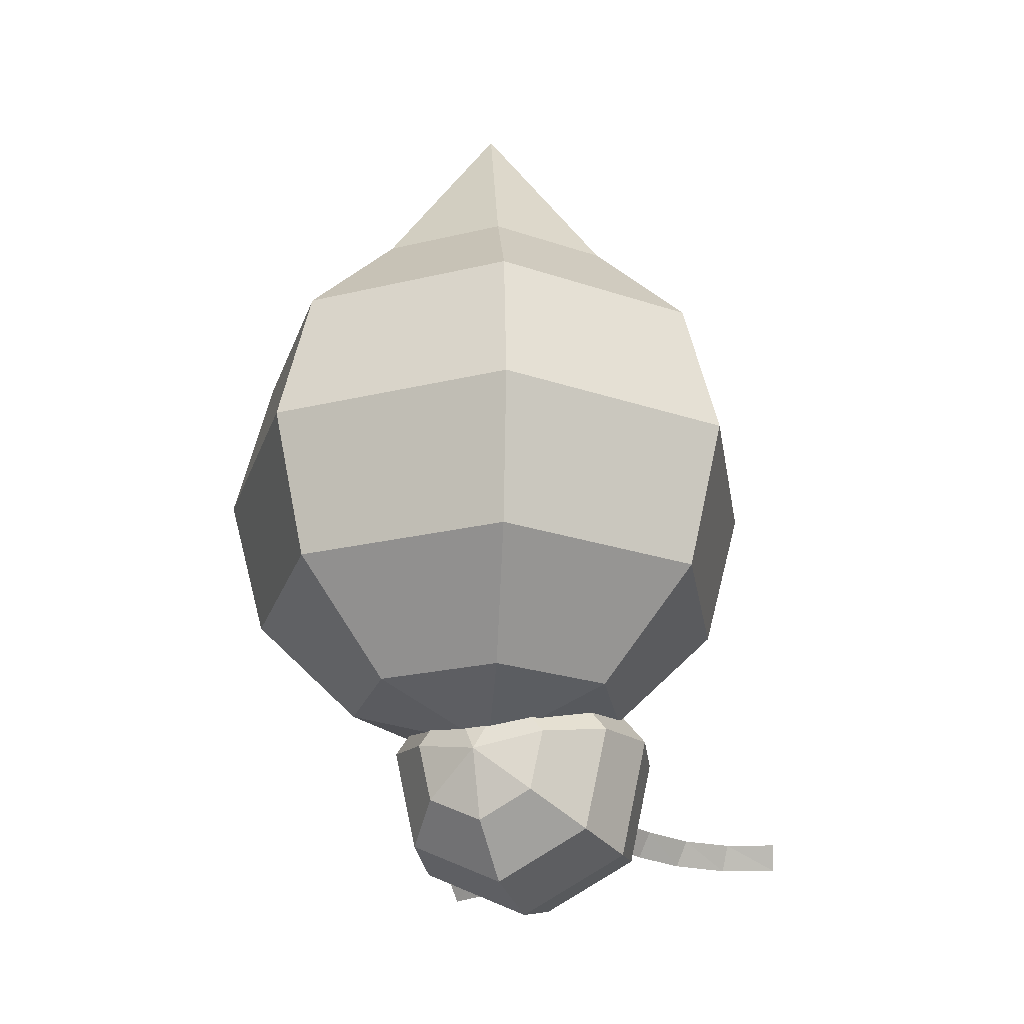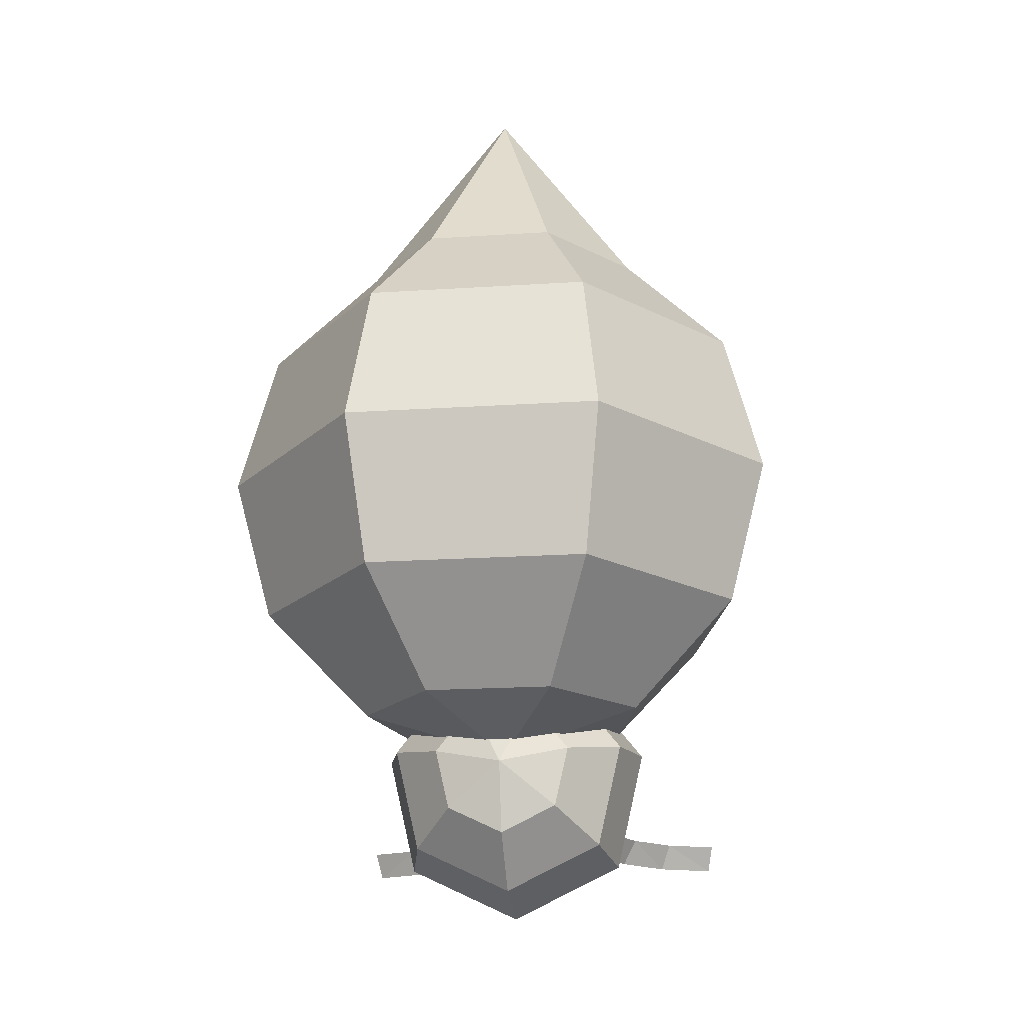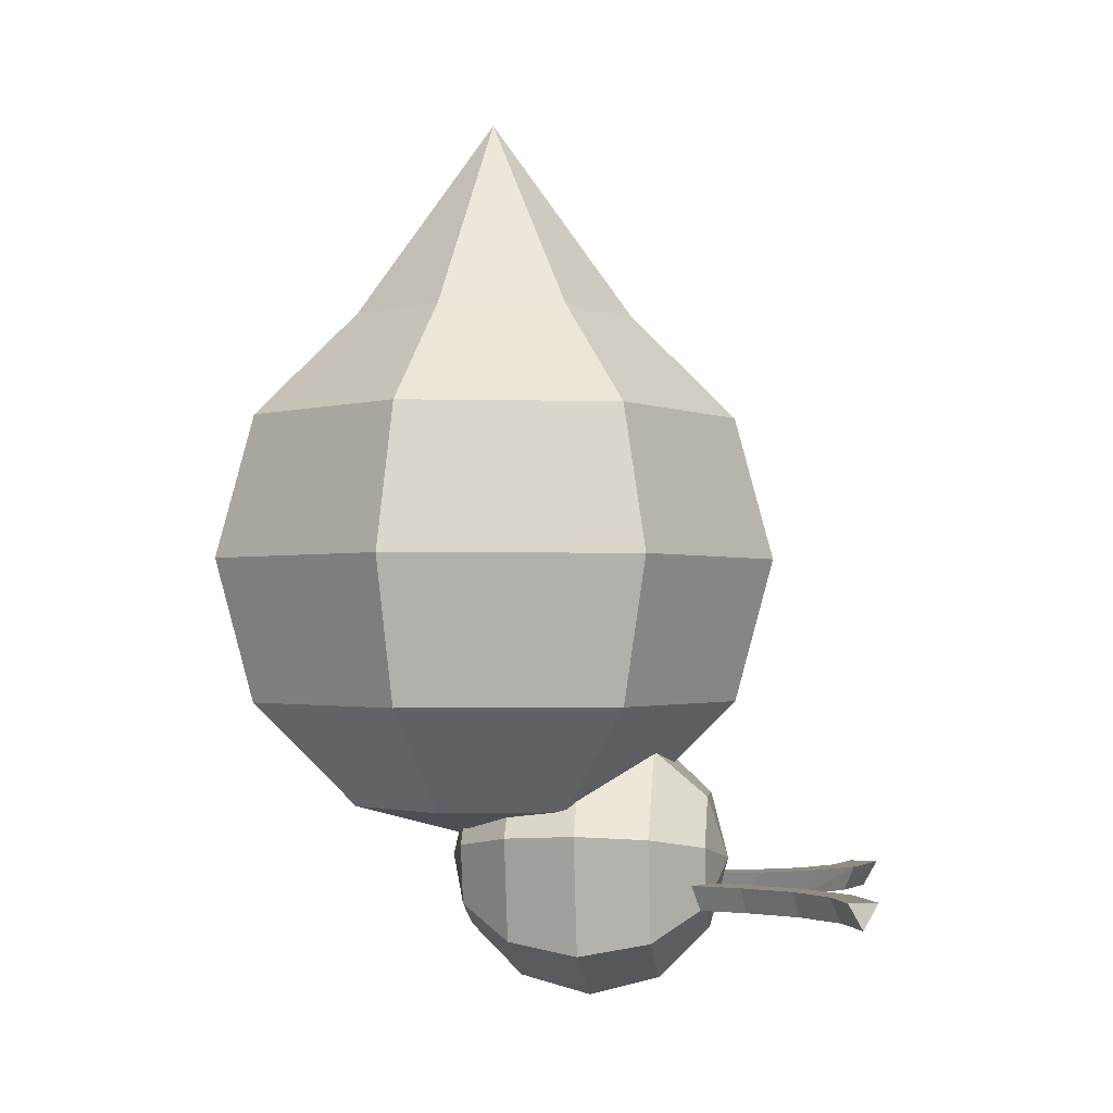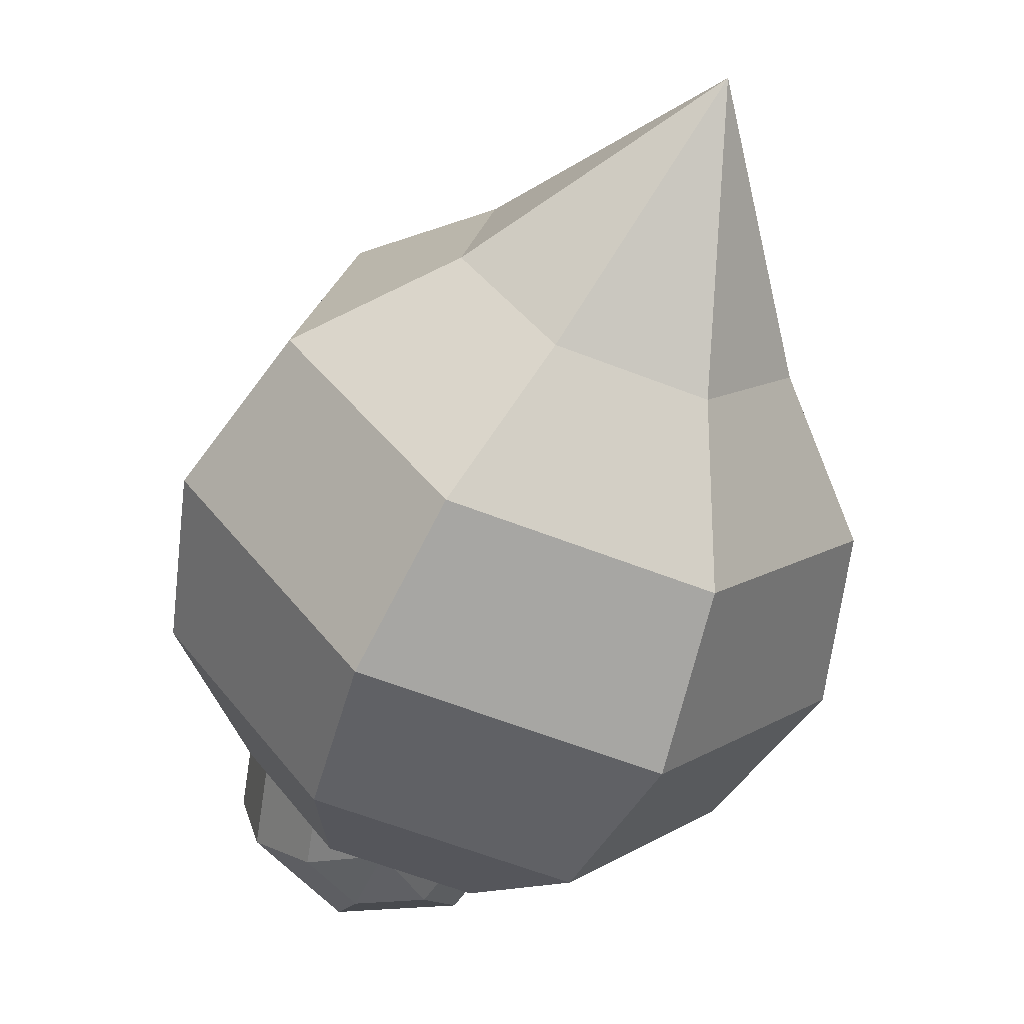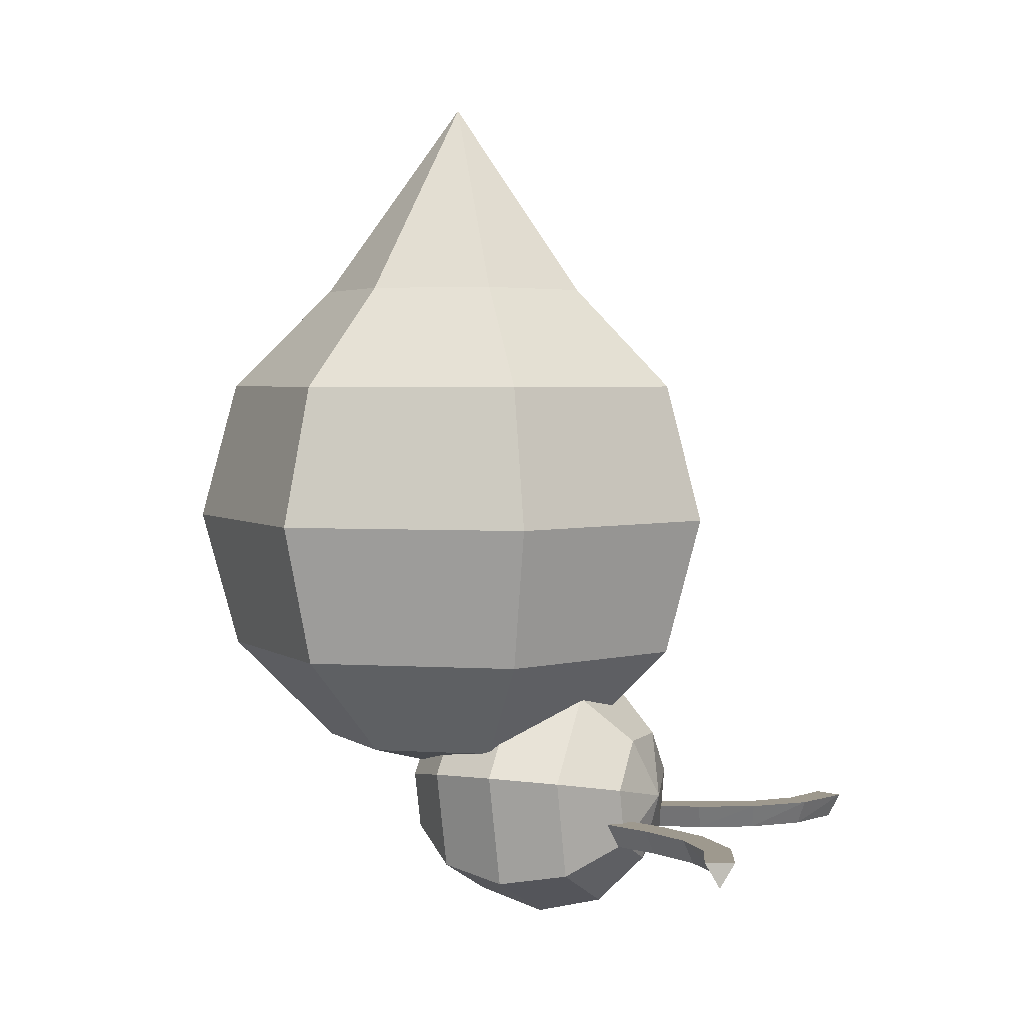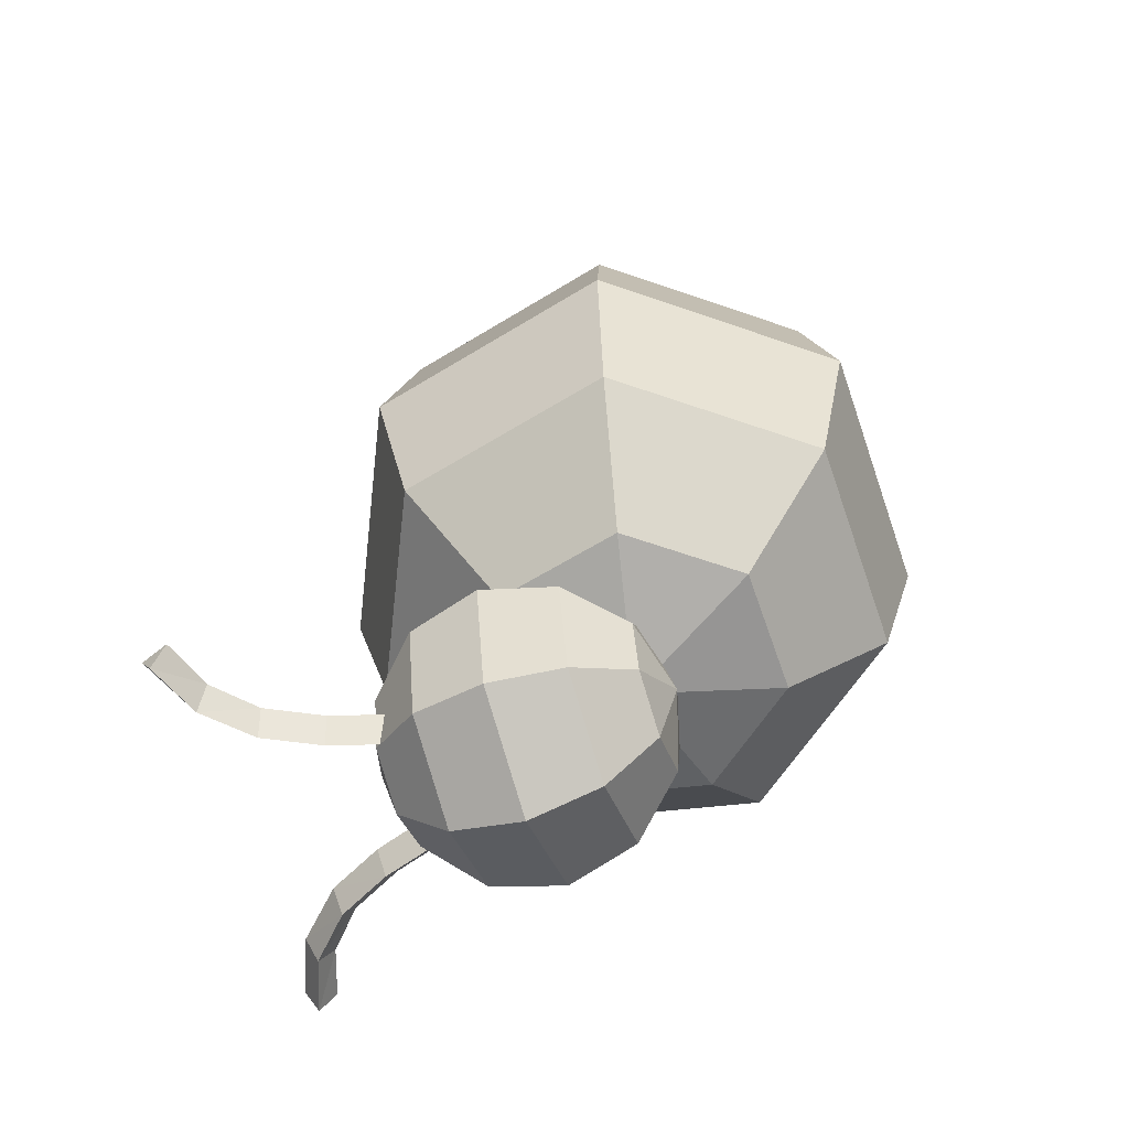
<metadata>
{"format":"obj","ext":"obj","renderer":"f3d","projection":"perspective","resolution":1024,"background":"white","views":[{"elev":-23.9,"azim":21.9,"up":"+Z"},{"elev":-19.2,"azim":7.1,"up":"+Z"},{"elev":-1.7,"azim":97.5,"up":"+Z"},{"elev":-61.2,"azim":-21.7,"up":"+Y"},{"elev":3.5,"azim":114.0,"up":"+Z"},{"elev":-62.3,"azim":-70.9,"up":"+Z"}]}
</metadata>
<code>
o Sphere.001
v 0 1.674 -1.295
v 0 1.495 -1.474
v 0 1.25 -1.54
v 0 1.005 -1.474
v 0 0.8256 -1.295
v 0 0.76 -1.05
v -0 1.74 -1.05
v 0.1915 1.674 -1.203
v 0.3318 1.495 -1.315
v 0.3831 1.25 -1.356
v 0.3318 1.005 -1.315
v 0.1915 0.8256 -1.203
v 0.2389 1.674 -0.9955
v 0.4137 1.495 -0.9556
v 0.4777 1.25 -0.941
v 0.4137 1.005 -0.9556
v 0.2389 0.8256 -0.9955
v 0.1063 1.674 -0.8293
v 0.1841 1.495 -0.6677
v 0.2126 1.25 -0.6085
v 0.1841 1.005 -0.6677
v 0.1063 0.8256 -0.8293
v -0.1063 1.674 -0.8293
v -0.1841 1.495 -0.6677
v -0.2126 1.25 -0.6085
v -0.1841 1.005 -0.6677
v -0.1063 0.8256 -0.8293
v -0.2389 1.674 -0.9955
v -0.4137 1.495 -0.9556
v -0.4777 1.25 -0.941
v -0.4137 1.005 -0.9556
v -0.2389 0.8256 -0.9955
v -0.1915 1.674 -1.203
v -0.3318 1.495 -1.315
v -0.3831 1.25 -1.356
v -0.3318 1.005 -1.315
v -0.1915 0.8256 -1.203
v 0 1.4 0.866
v 0 1.766 0.5
v 0 1.9 0
v 0 1.766 -0.5
v 0 1.4 -0.866
v 0 0.9 -1
v -0 0.9 1.566
v 0.3909 1.212 0.866
v 0.6771 1.44 0.5
v 0.7818 1.523 0
v 0.6771 1.44 -0.5
v 0.3909 1.212 -0.866
v 0.4875 0.7887 0.866
v 0.8443 0.7073 0.5
v 0.9749 0.6775 0
v 0.8443 0.7073 -0.5
v 0.4875 0.7887 -0.866
v 0.2169 0.4495 0.866
v 0.3758 0.1197 0.5
v 0.4339 -0.000969 -0
v 0.3758 0.1197 -0.5
v 0.2169 0.4495 -0.866
v -0.2169 0.4495 0.866
v -0.3758 0.1197 0.5
v -0.4339 -0.000969 -0
v -0.3758 0.1197 -0.5
v -0.2169 0.4495 -0.866
v -0.4875 0.7887 0.866
v -0.8443 0.7073 0.5
v -0.9749 0.6775 0
v -0.8443 0.7073 -0.5
v -0.4875 0.7887 -0.866
v -0.3909 1.212 0.866
v -0.6771 1.44 0.5
v -0.7818 1.523 0
v -0.6771 1.44 -0.5
v -0.3909 1.212 -0.866
v 0.1947 1.62 -1.213
v 0.6827 2.212 -1.213
v 0.2442 1.604 -1.123
v 0.701 2.163 -1.123
v 0.1452 1.636 -1.123
v 0.6645 2.26 -1.123
v 0.2571 1.815 -1.213
v 0.3502 1.999 -1.213
v 0.495 2.14 -1.213
v 0.5306 2.102 -1.123
v 0.3983 1.979 -1.123
v 0.3065 1.799 -1.123
v 0.4593 2.178 -1.123
v 0.3021 2.019 -1.123
v 0.2076 1.831 -1.123
v -0.1947 1.62 -1.213
v -0.6827 2.212 -1.213
v -0.2442 1.604 -1.123
v -0.701 2.163 -1.123
v -0.1452 1.636 -1.123
v -0.6645 2.26 -1.123
v -0.2571 1.815 -1.213
v -0.3502 1.999 -1.213
v -0.495 2.14 -1.213
v -0.5306 2.102 -1.123
v -0.3983 1.979 -1.123
v -0.3065 1.799 -1.123
v -0.4593 2.178 -1.123
v -0.3021 2.019 -1.123
v -0.2076 1.831 -1.123
f 4 12 5
f 3 9 10
f 1 7 8
f 6 5 12
f 3 11 4
f 1 9 2
f 11 17 12
f 9 15 10
f 8 7 13
f 6 12 17
f 10 16 11
f 8 14 9
f 14 20 15
f 13 7 18
f 6 17 22
f 15 21 16
f 13 19 14
f 17 21 22
f 18 7 23
f 6 22 27
f 20 26 21
f 18 24 19
f 21 27 22
f 20 24 25
f 6 27 32
f 26 30 31
f 23 29 24
f 27 31 32
f 24 30 25
f 23 7 28
f 6 32 37
f 30 36 31
f 28 34 29
f 31 37 32
f 29 35 30
f 28 7 33
f 6 37 5
f 36 3 4
f 33 2 34
f 37 4 5
f 34 3 35
f 33 7 1
f 41 49 42
f 39 47 40
f 38 44 45
f 3 2 9
f 40 48 41
f 39 45 46
f 48 54 49
f 46 52 47
f 45 44 50
f 43 49 54
f 48 52 53
f 45 51 46
f 51 57 52
f 50 44 55
f 43 54 59
f 53 57 58
f 50 56 51
f 53 59 54
f 55 44 60
f 43 59 64
f 57 63 58
f 55 61 56
f 58 64 59
f 57 61 62
f 43 64 69
f 62 68 63
f 61 65 66
f 63 69 64
f 61 67 62
f 60 44 65
f 43 69 74
f 68 72 73
f 66 70 71
f 69 73 74
f 66 72 67
f 65 44 70
f 4 11 12
f 72 41 73
f 70 39 71
f 74 41 42
f 71 40 72
f 70 44 38
f 3 10 11
f 1 8 9
f 11 16 17
f 9 14 15
f 10 15 16
f 8 13 14
f 14 19 20
f 15 20 21
f 13 18 19
f 17 16 21
f 20 25 26
f 18 23 24
f 21 26 27
f 20 19 24
f 26 25 30
f 23 28 29
f 27 26 31
f 24 29 30
f 30 35 36
f 28 33 34
f 31 36 37
f 29 34 35
f 36 35 3
f 33 1 2
f 37 36 4
f 34 2 3
f 41 48 49
f 39 46 47
f 40 47 48
f 39 38 45
f 48 53 54
f 46 51 52
f 48 47 52
f 45 50 51
f 51 56 57
f 53 52 57
f 50 55 56
f 53 58 59
f 57 62 63
f 55 60 61
f 58 63 64
f 57 56 61
f 62 67 68
f 61 60 65
f 63 68 69
f 61 66 67
f 68 67 72
f 66 65 70
f 69 68 73
f 66 71 72
f 72 40 41
f 70 38 39
f 74 73 41
f 71 39 40
f 76 84 83
f 84 80 87
f 78 76 80
f 80 83 87
f 89 75 79
f 88 81 89
f 87 82 88
f 77 89 79
f 86 88 89
f 85 87 88
f 81 77 75
f 82 86 81
f 83 85 82
f 99 91 98
f 99 95 93
f 93 95 91
f 98 95 102
f 90 104 94
f 96 103 104
f 97 102 103
f 92 104 101
f 101 103 100
f 100 102 99
f 92 96 90
f 101 97 96
f 100 98 97
f 76 78 84
f 84 78 80
f 80 76 83
f 89 81 75
f 88 82 81
f 87 83 82
f 77 86 89
f 86 85 88
f 85 84 87
f 81 86 77
f 82 85 86
f 83 84 85
f 99 93 91
f 99 102 95
f 98 91 95
f 90 96 104
f 96 97 103
f 97 98 102
f 92 94 104
f 101 104 103
f 100 103 102
f 92 101 96
f 101 100 97
f 100 99 98

</code>
